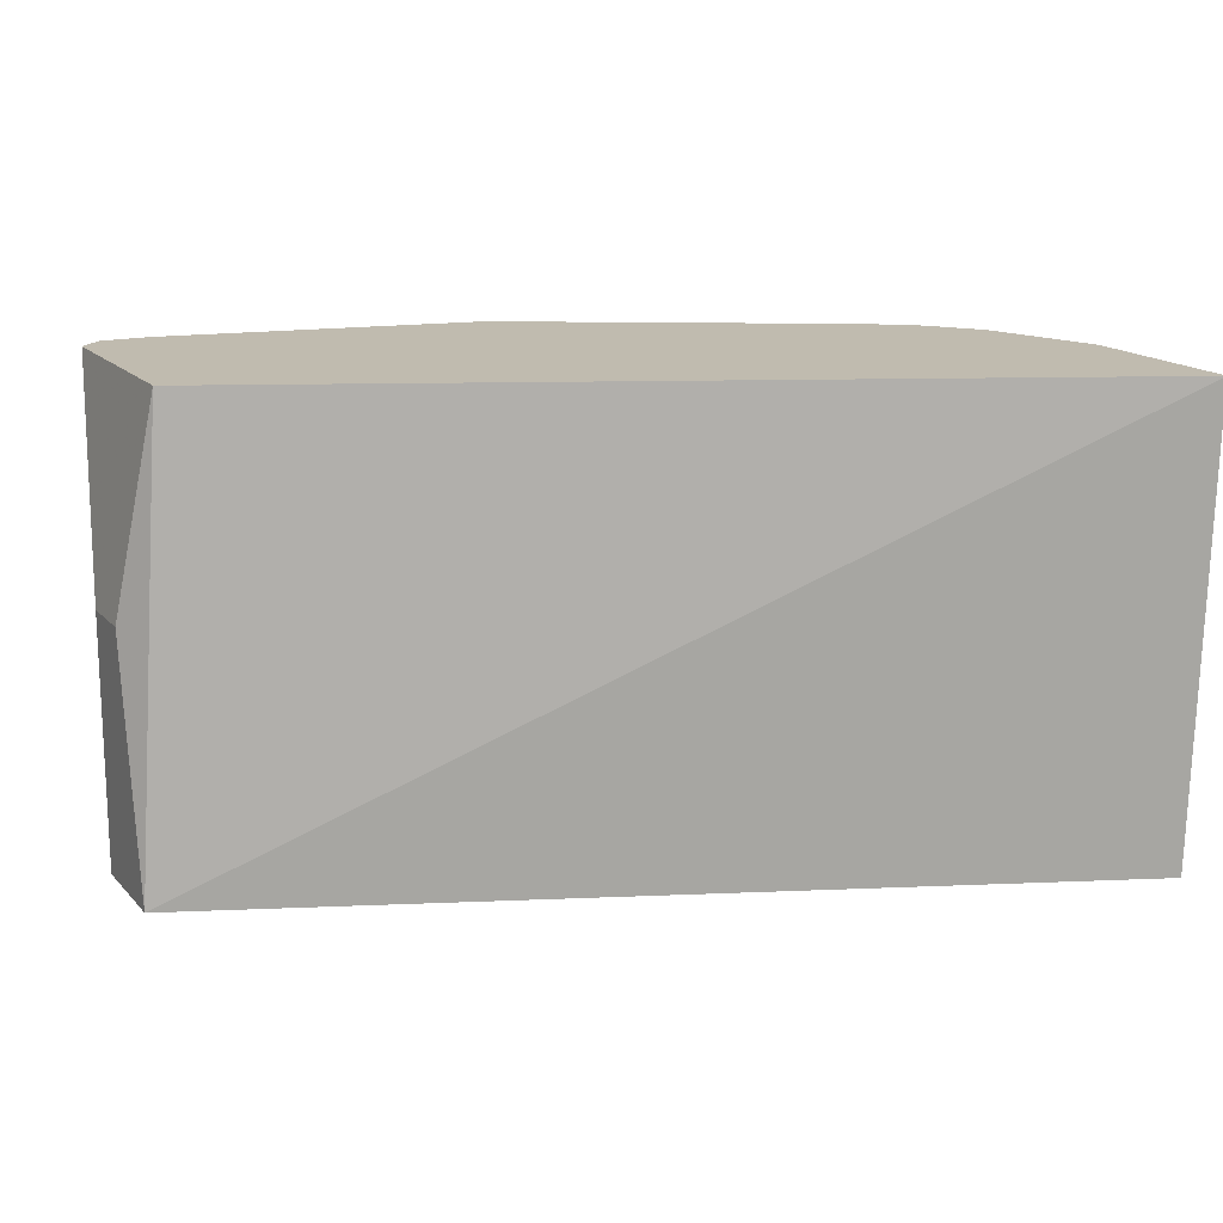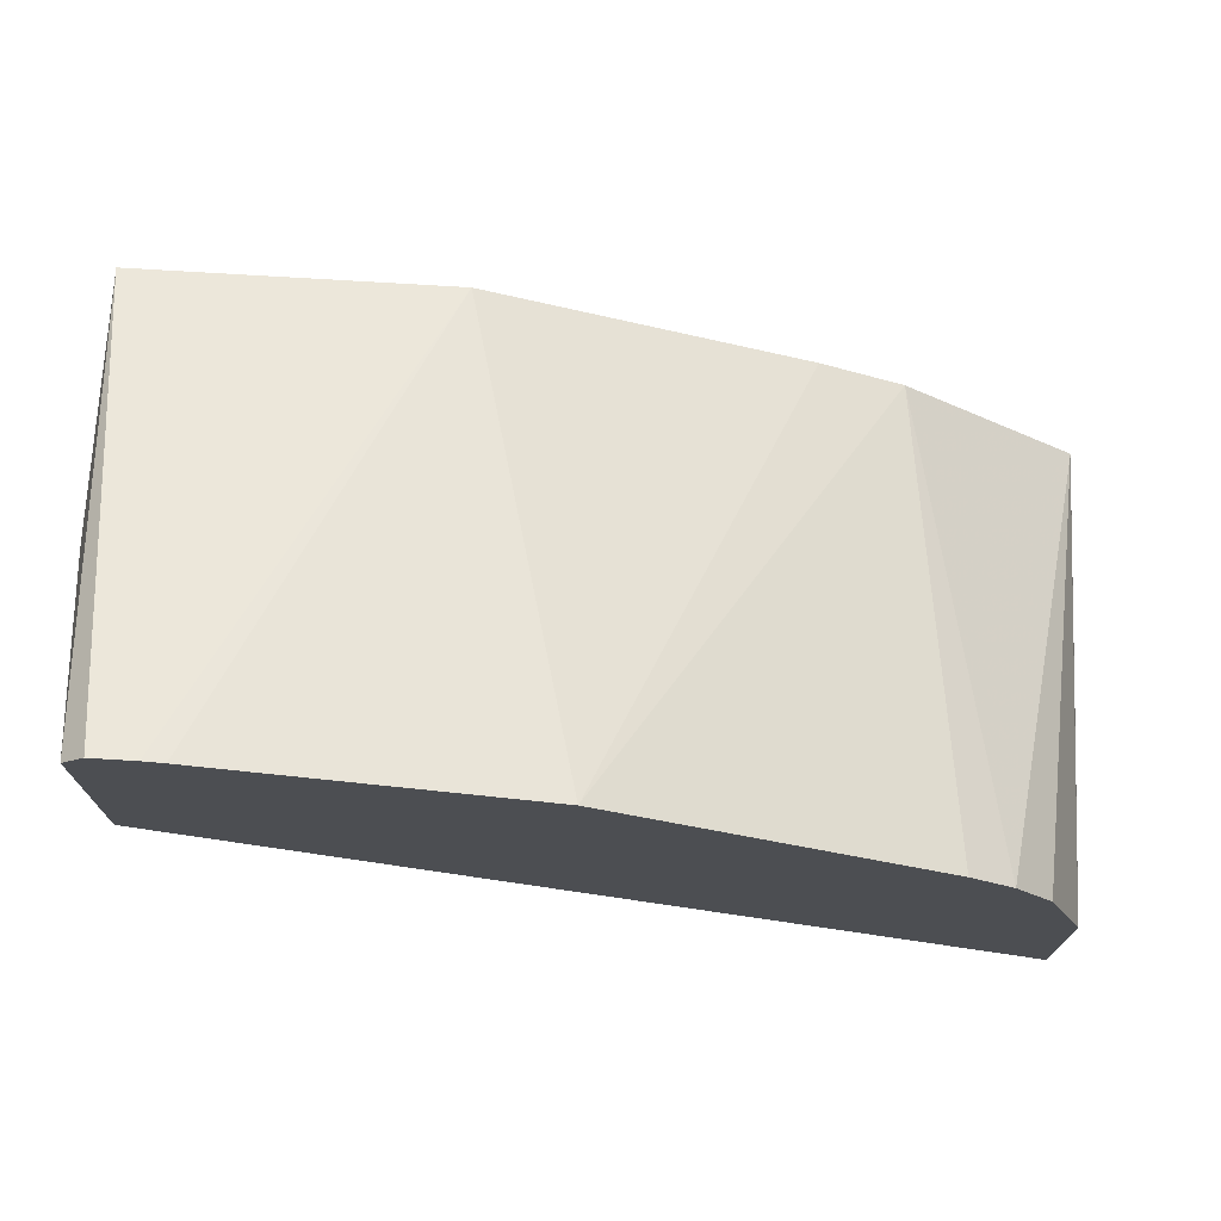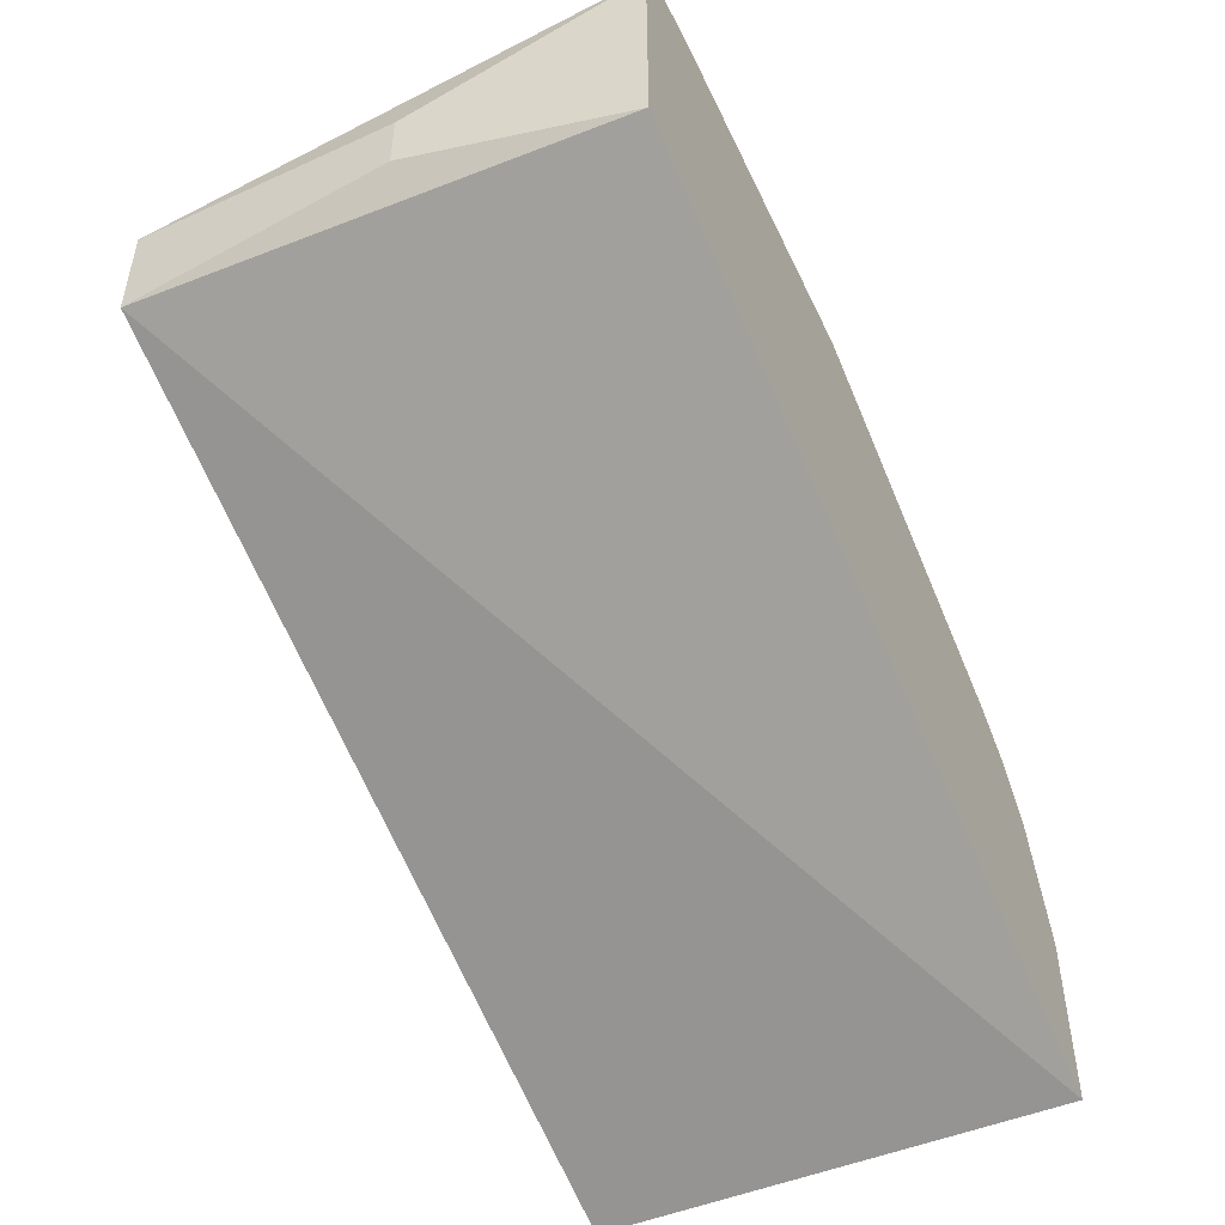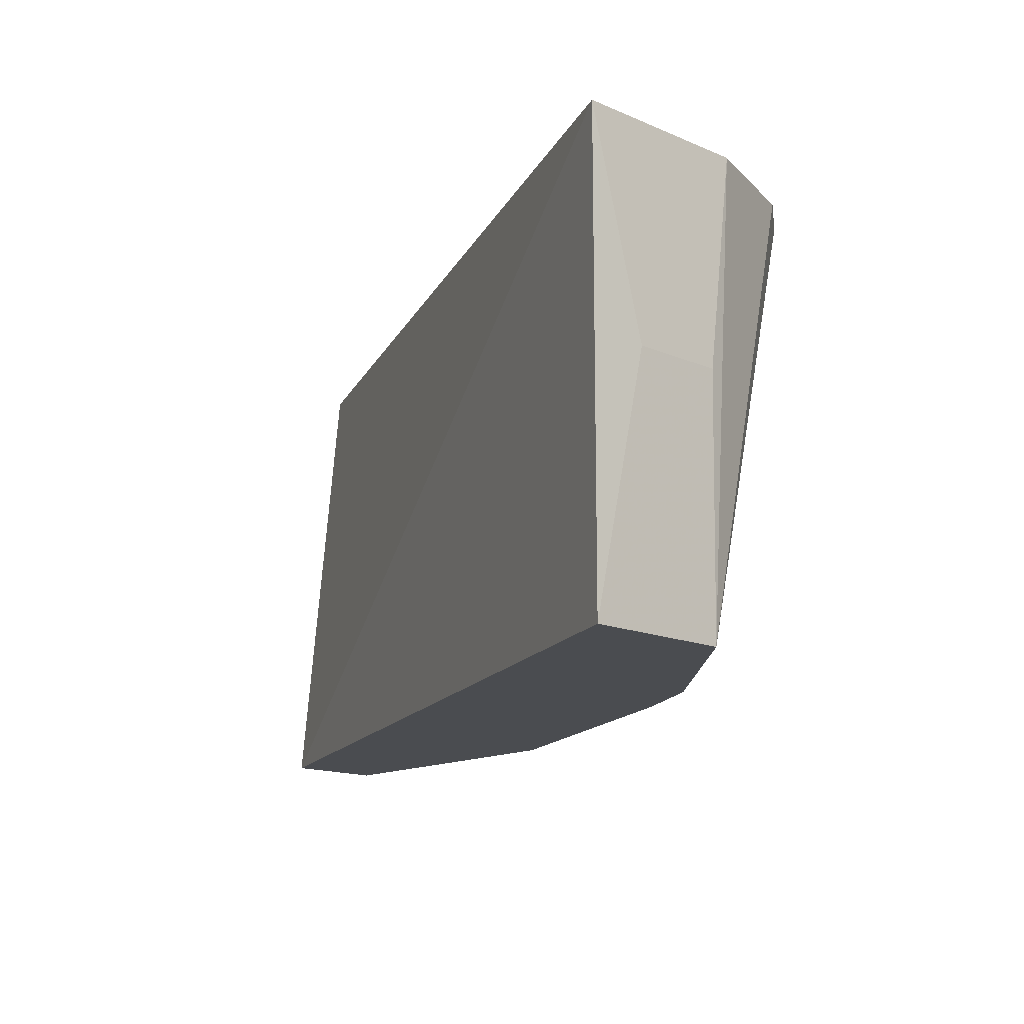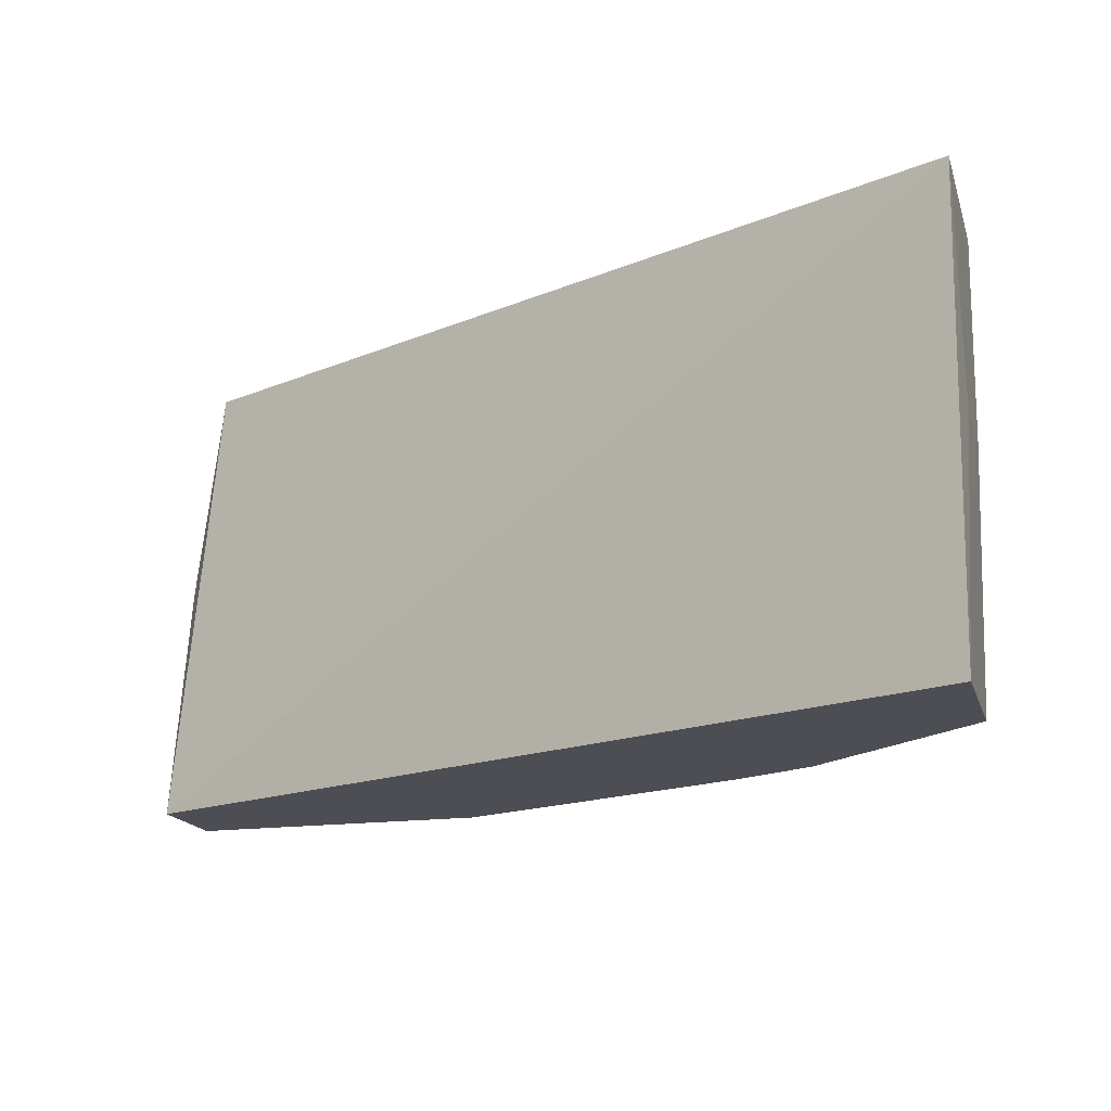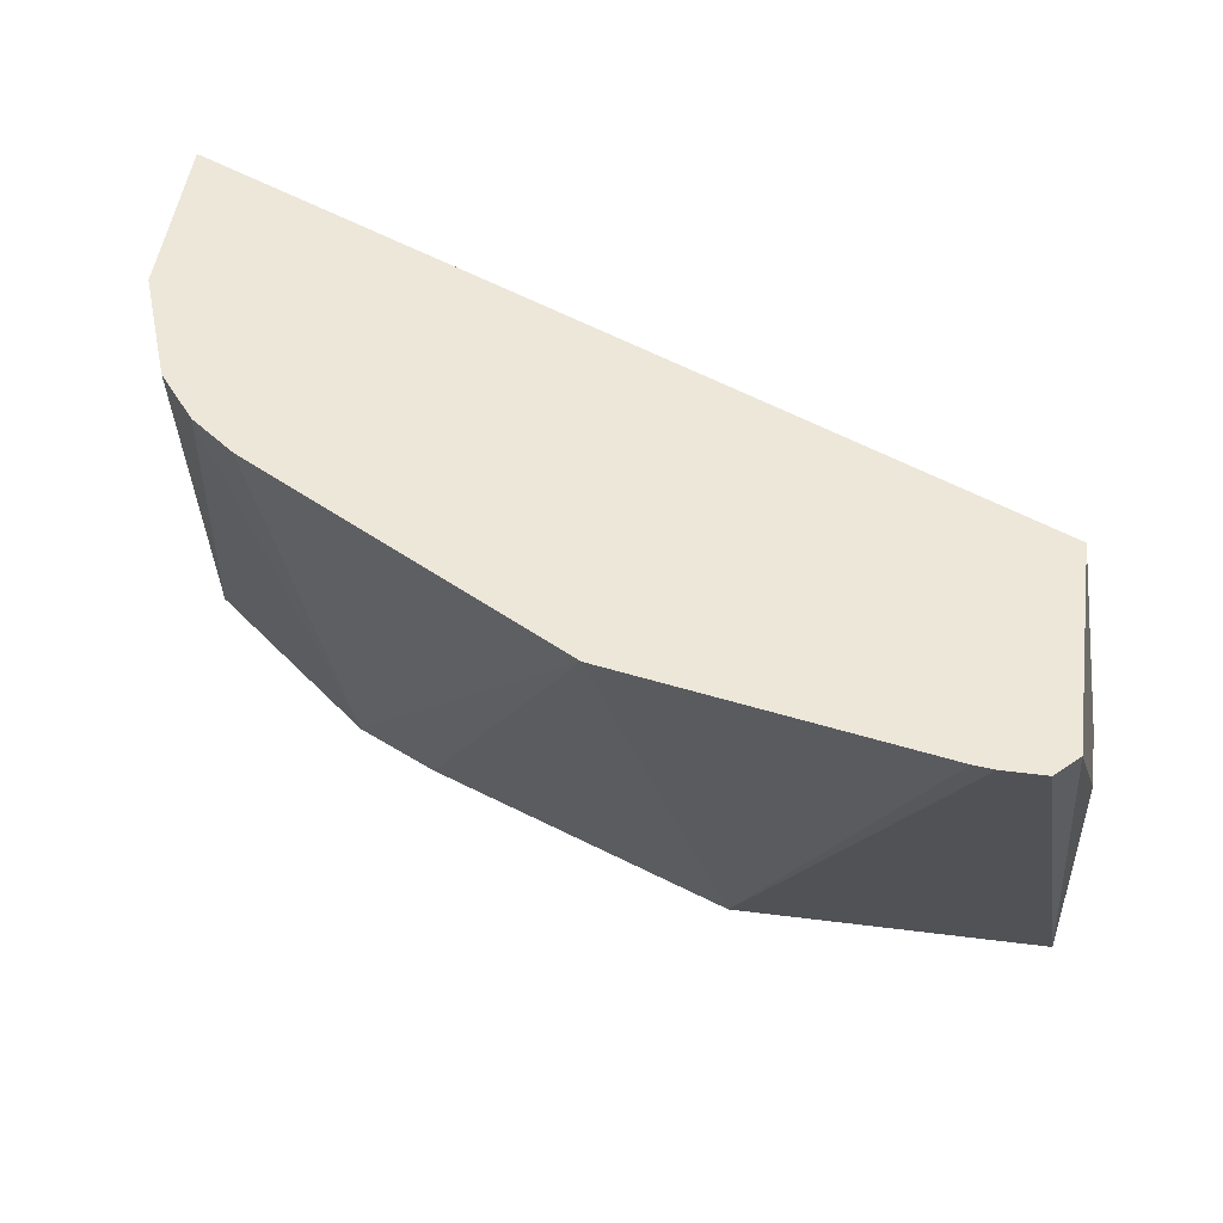
<metadata>
{"format":"obj","ext":"obj","renderer":"f3d","projection":"perspective","resolution":1024,"background":"white","views":[{"elev":15.9,"azim":152.7,"up":"+Y"},{"elev":73.0,"azim":-176.5,"up":"+Z"},{"elev":-49.3,"azim":116.7,"up":"+Z"},{"elev":-14.8,"azim":-132.9,"up":"+Y"},{"elev":-17.3,"azim":-164.7,"up":"+Y"},{"elev":49.7,"azim":7.9,"up":"+Y"}]}
</metadata>
<code>
v -0.2763 -0.7181 0.2582
v -0.2763 -0.7181 0.3143
v -0.2367 -0.7181 0.3771
v -0.2508 -0.7181 0.3662
v -0.2186 -0.865 0.3536
v -0.2741 -0.865 0.3066
v -0.263 -0.7181 0.3507
v -0.2763 -0.7855 0.3055
v -0.2741 -0.865 0.2605
v -0.1929 -0.865 0.3665
v -0.135 -0.7181 0.435
v -0.01929 -0.7181 0.4543
v -0.0386 -0.7181 0.4535
v -0.03235 -0.7181 0.4543
v -0.09647 -0.865 0.4051
v -0.0003995 -0.865 0.3726
v -0.0003995 -0.865 0.4051
v -0.01226 -0.7181 0.4472
v -0.01226 -0.7181 0.3783
v -0.0003995 -0.7855 0.4051
v -0.0003995 -0.7855 0.3858
v -0.2763 -0.7855 0.2766
f 17 15 16
f 17 12 15
f 18 12 17
f 18 19 12
f 18 20 19
f 18 17 20
f 17 16 20
f 21 20 16
f 21 19 20
f 19 16 1
f 19 1 12
f 3 12 1
f 22 1 9
f 22 8 1
f 22 9 8
f 8 2 1
f 10 9 16
f 15 10 16
f 21 16 19
f 1 16 9
f 11 10 15
f 14 13 15
f 13 11 15
f 2 3 1
f 4 3 2
f 4 5 3
f 4 6 5
f 7 2 6
f 7 4 2
f 6 2 8
f 7 6 4
f 6 9 5
f 5 9 10
f 5 10 11
f 5 11 3
f 11 12 3
f 13 12 11
f 14 12 13
f 6 8 9
f 14 15 12

</code>
